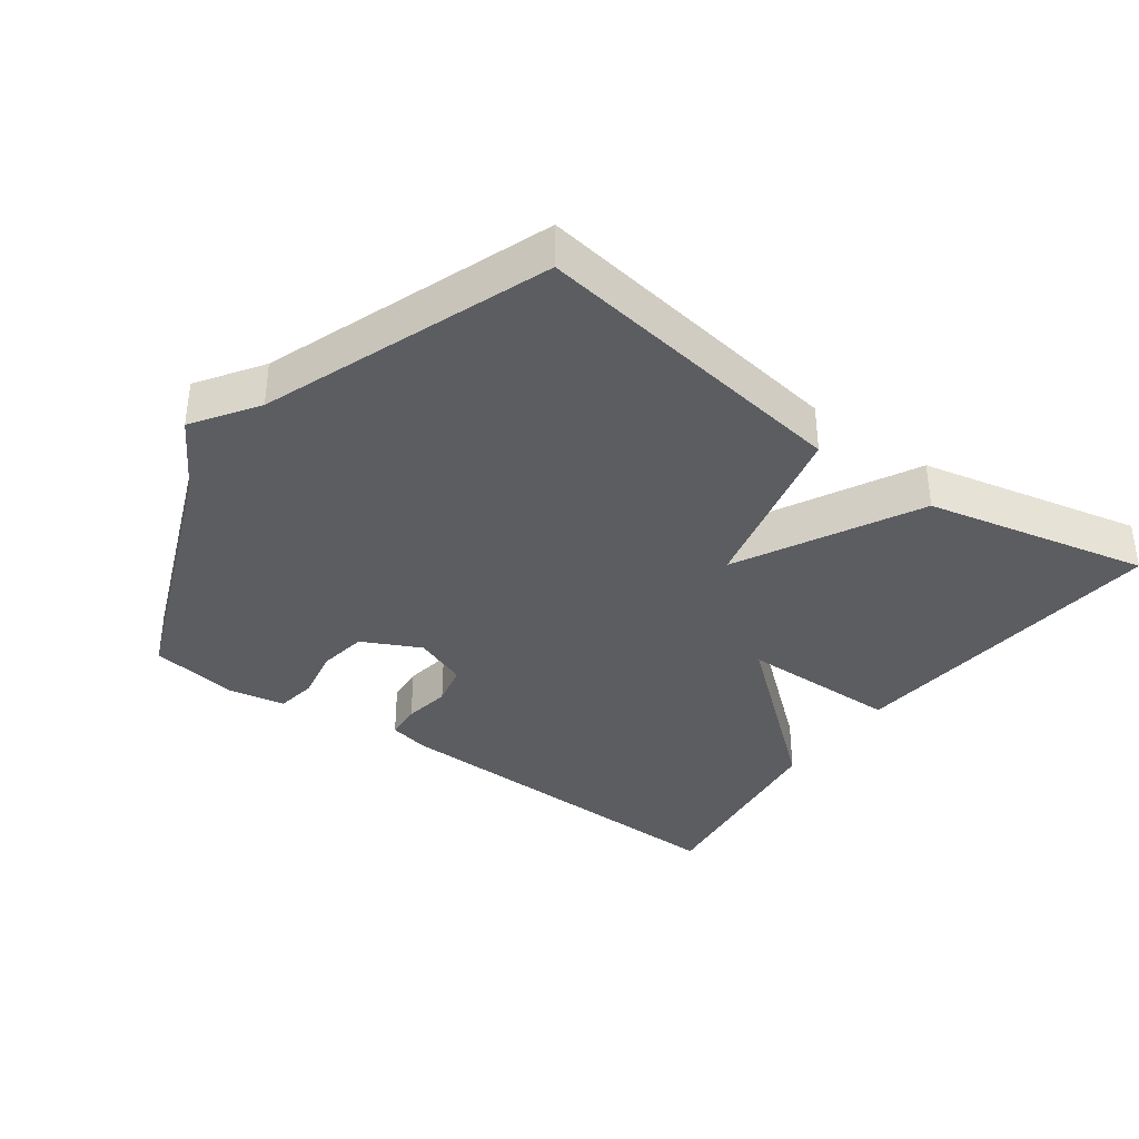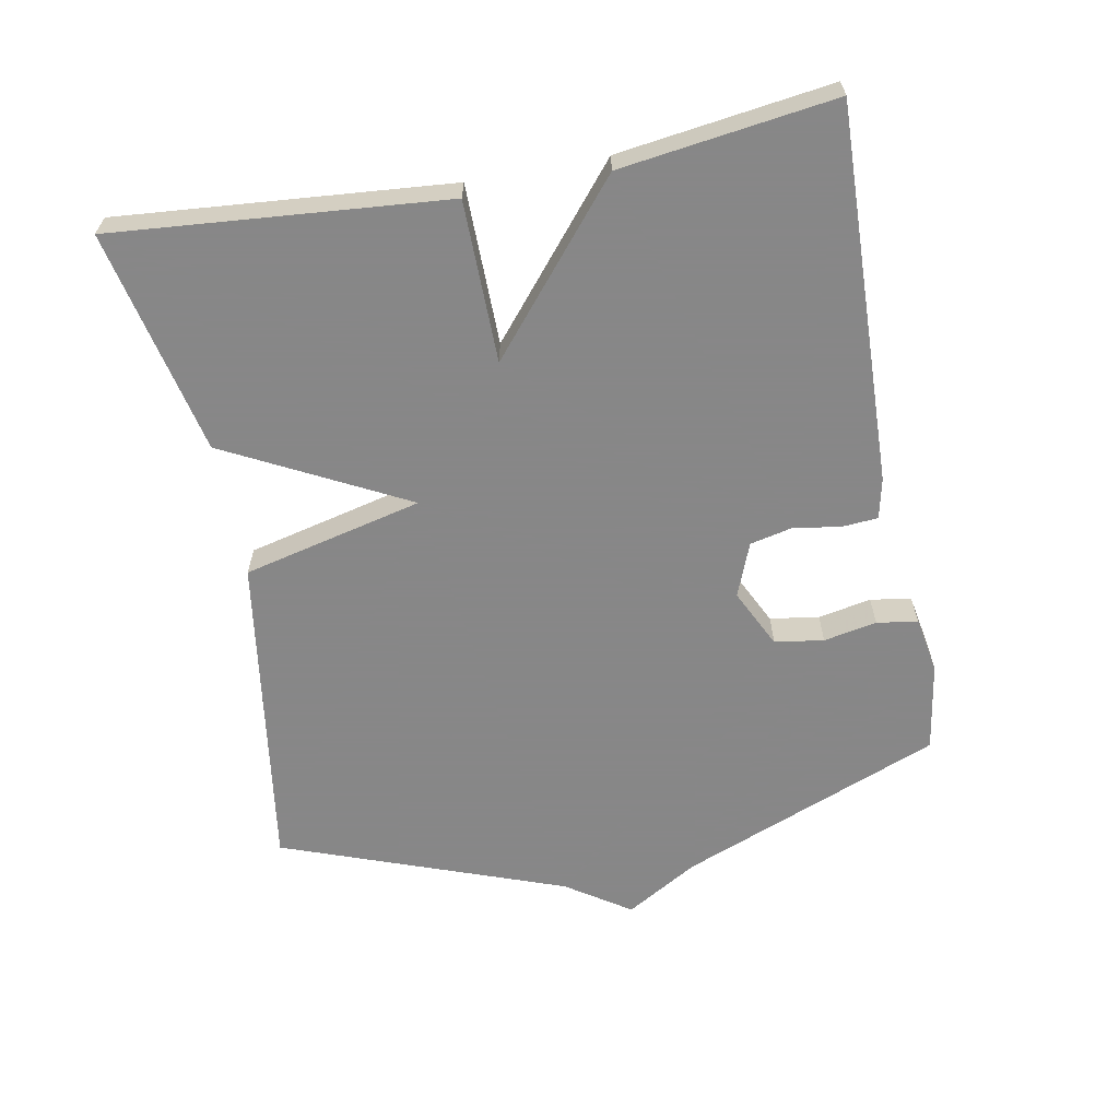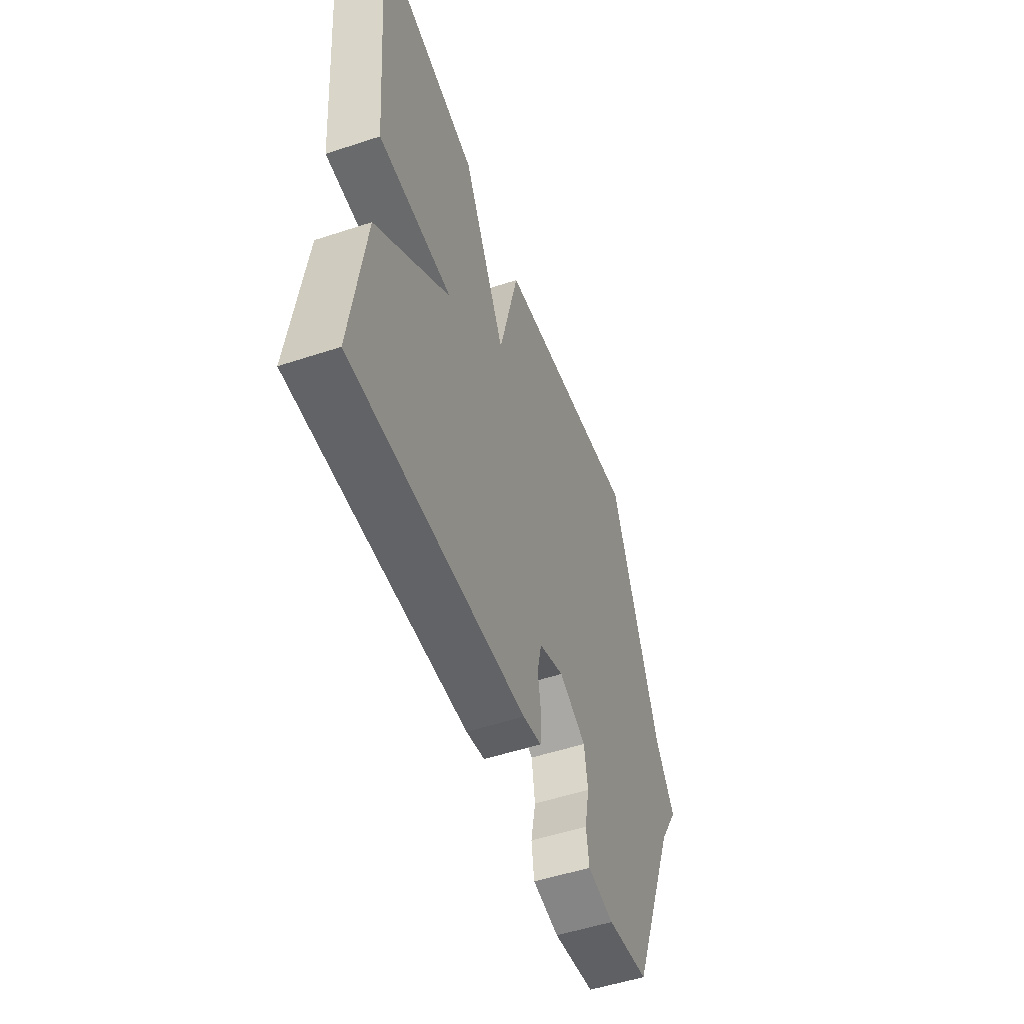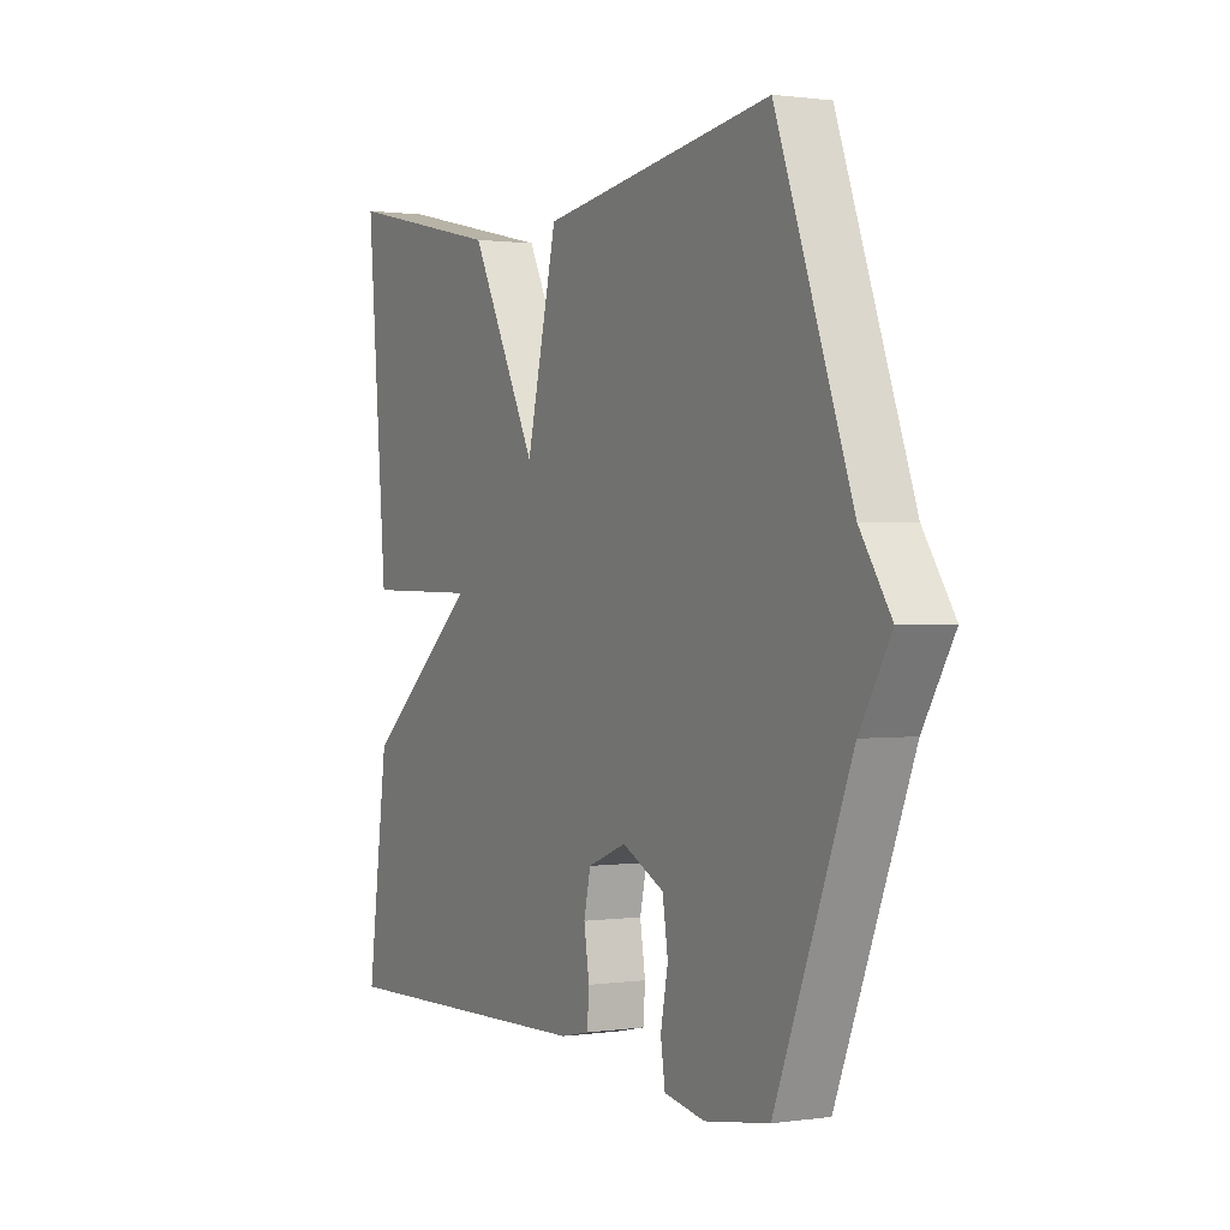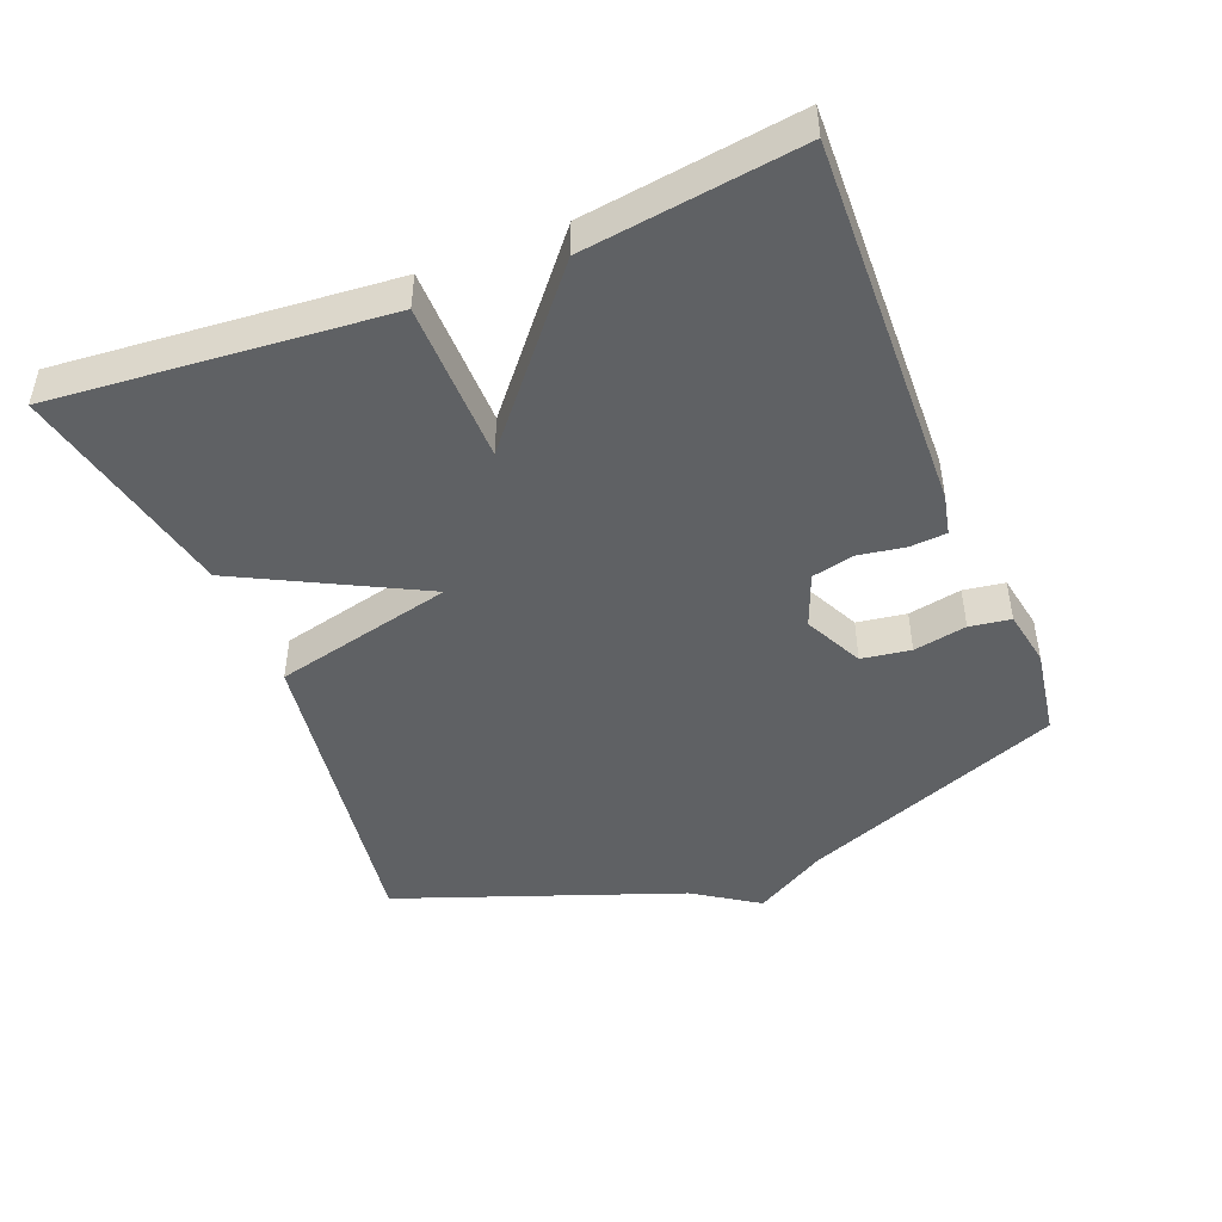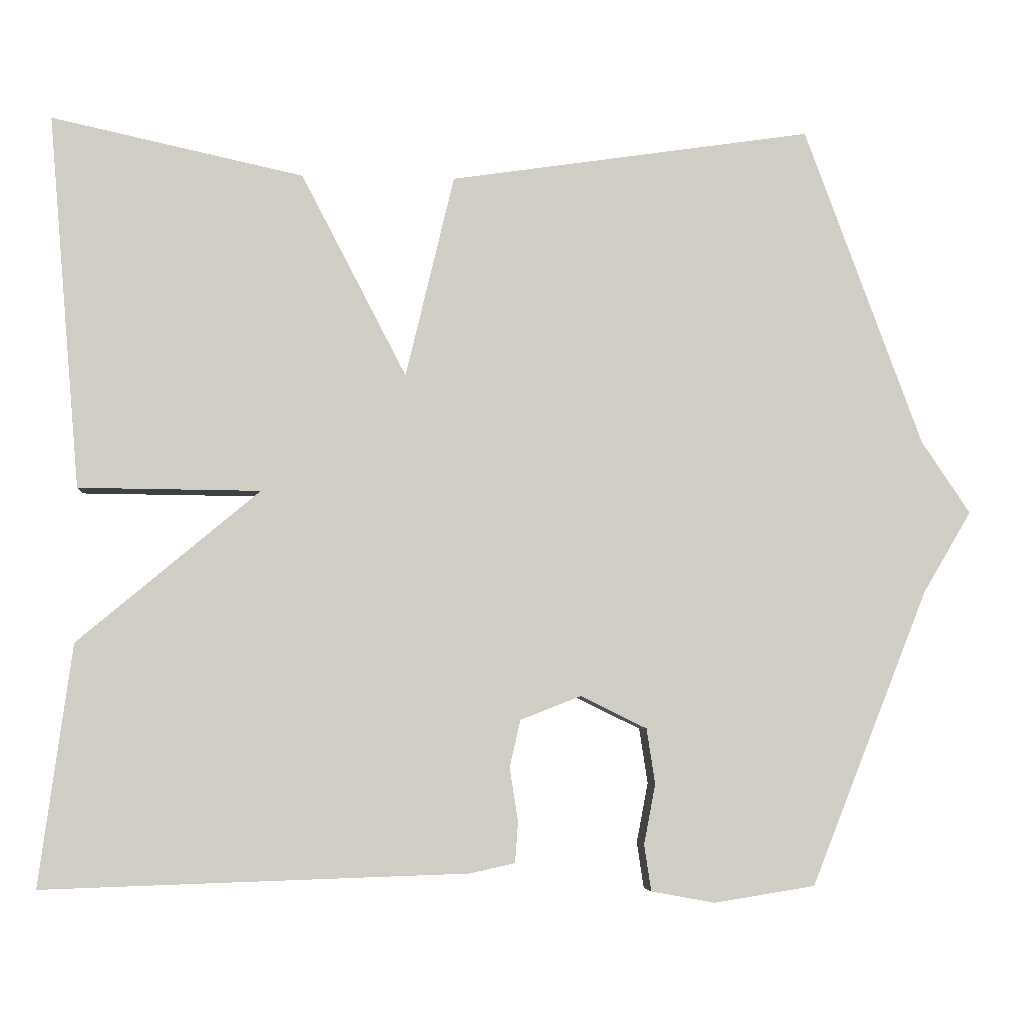
<metadata>
{"format":"obj","ext":"obj","renderer":"f3d","projection":"perspective","resolution":1024,"background":"white","views":[{"elev":-36.5,"azim":-36.0,"up":"+Y"},{"elev":-62.6,"azim":100.7,"up":"+Y"},{"elev":-52.5,"azim":109.6,"up":"+Z"},{"elev":1.0,"azim":-117.8,"up":"+Z"},{"elev":-46.4,"azim":111.8,"up":"+Y"},{"elev":-5.6,"azim":175.3,"up":"+Z"}]}
</metadata>
<code>
v -0.5 0.07 -0.5
v -0.653 0.07 -0.116
v -0.716 0.07 -0.01
v -0.653 0.07 0.084
v -0.5 0.07 0.5
v -0.028 0.07 0.429
v 0.035 0.07 0.165
v 0.172 0.07 0.429
v 0.5 0.07 0.5
v 0.458 0.07 0.013
v 0.222 0.07 0.011
v 0.458 0.07 -0.187
v 0.5 0.07 -0.5
v -0.05 0.07 -0.482
v -0.109 0.07 -0.469
v -0.113 0.07 -0.416
v -0.102 0.07 -0.347
v -0.116 0.07 -0.285
v -0.195 0.07 -0.254
v -0.281 0.07 -0.296
v -0.292 0.07 -0.368
v -0.277 0.07 -0.446
v -0.286 0.07 -0.506
v -0.369 0.07 -0.521
v -0.5 0 -0.5
v -0.653 0 -0.116
v -0.716 0 -0.01
v -0.653 0 0.084
v -0.5 0 0.5
v -0.028 0 0.429
v 0.035 0 0.165
v 0.172 0 0.429
v 0.5 0 0.5
v 0.458 0 0.013
v 0.222 0 0.011
v 0.458 0 -0.187
v 0.5 0 -0.5
v -0.05 0 -0.482
v -0.109 0 -0.469
v -0.113 0 -0.416
v -0.102 0 -0.347
v -0.116 0 -0.285
v -0.195 0 -0.254
v -0.281 0 -0.296
v -0.292 0 -0.368
v -0.277 0 -0.446
v -0.286 0 -0.506
v -0.369 0 -0.521
f 24 1 2
f 23 24 2
f 22 23 2
f 21 22 2
f 2 3 4
f 21 2 4
f 20 21 4
f 5 6 7
f 4 5 7
f 20 4 7
f 19 20 7
f 18 19 7
f 7 8 9
f 18 7 9
f 17 18 9
f 15 16 17
f 14 15 17
f 13 14 17
f 12 13 17
f 11 12 17
f 11 17 9
f 9 10 11
f 26 25 48
f 26 48 47
f 26 47 46
f 26 46 45
f 28 27 26
f 28 26 45
f 28 45 44
f 31 30 29
f 31 29 28
f 31 28 44
f 31 44 43
f 31 43 42
f 33 32 31
f 33 31 42
f 33 42 41
f 41 40 39
f 41 39 38
f 41 38 37
f 41 37 36
f 41 36 35
f 33 41 35
f 35 34 33
f 1 25 26 2
f 2 26 27 3
f 3 27 28 4
f 4 28 29 5
f 5 29 30 6
f 6 30 31 7
f 7 31 32 8
f 8 32 33 9
f 9 33 34 10
f 10 34 35 11
f 11 35 36 12
f 12 36 37 13
f 13 37 38 14
f 14 38 39 15
f 15 39 40 16
f 16 40 41 17
f 17 41 42 18
f 18 42 43 19
f 19 43 44 20
f 20 44 45 21
f 21 45 46 22
f 22 46 47 23
f 23 47 48 24
f 24 48 25 1

</code>
